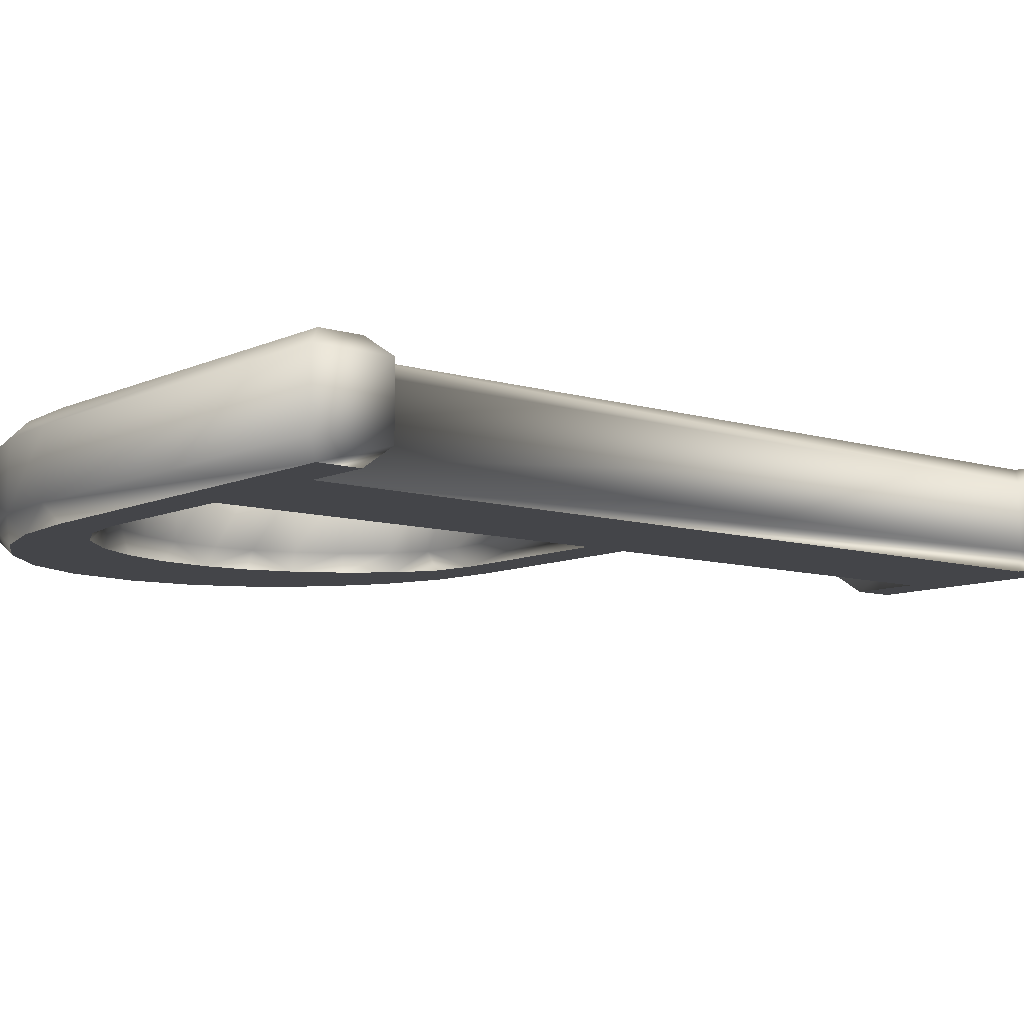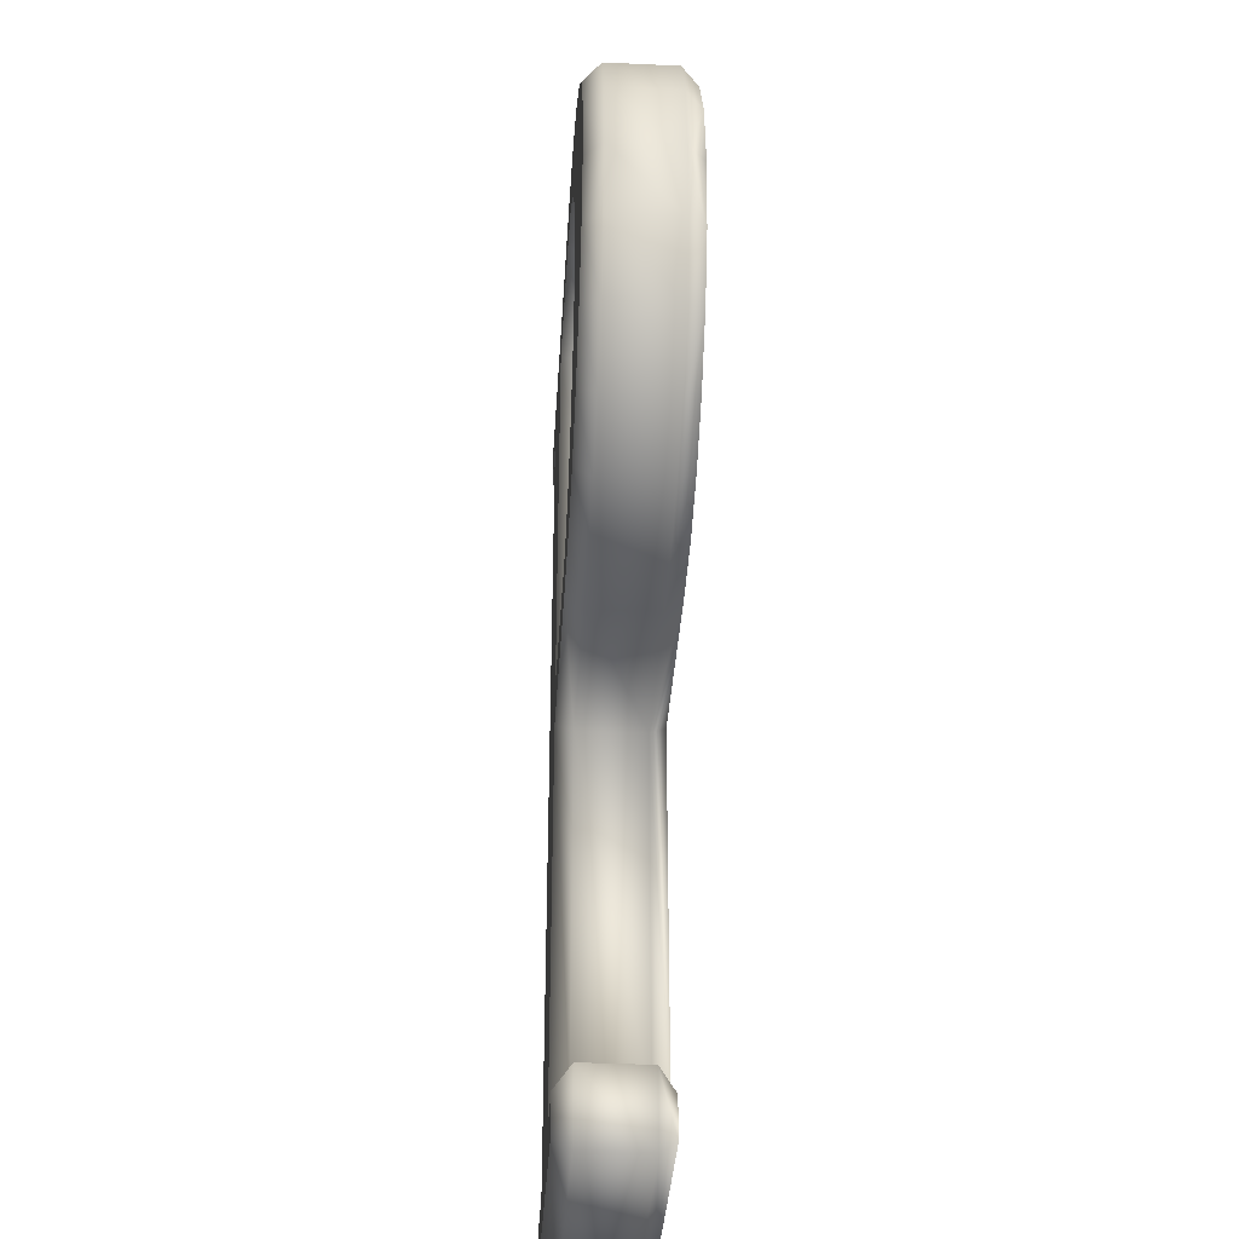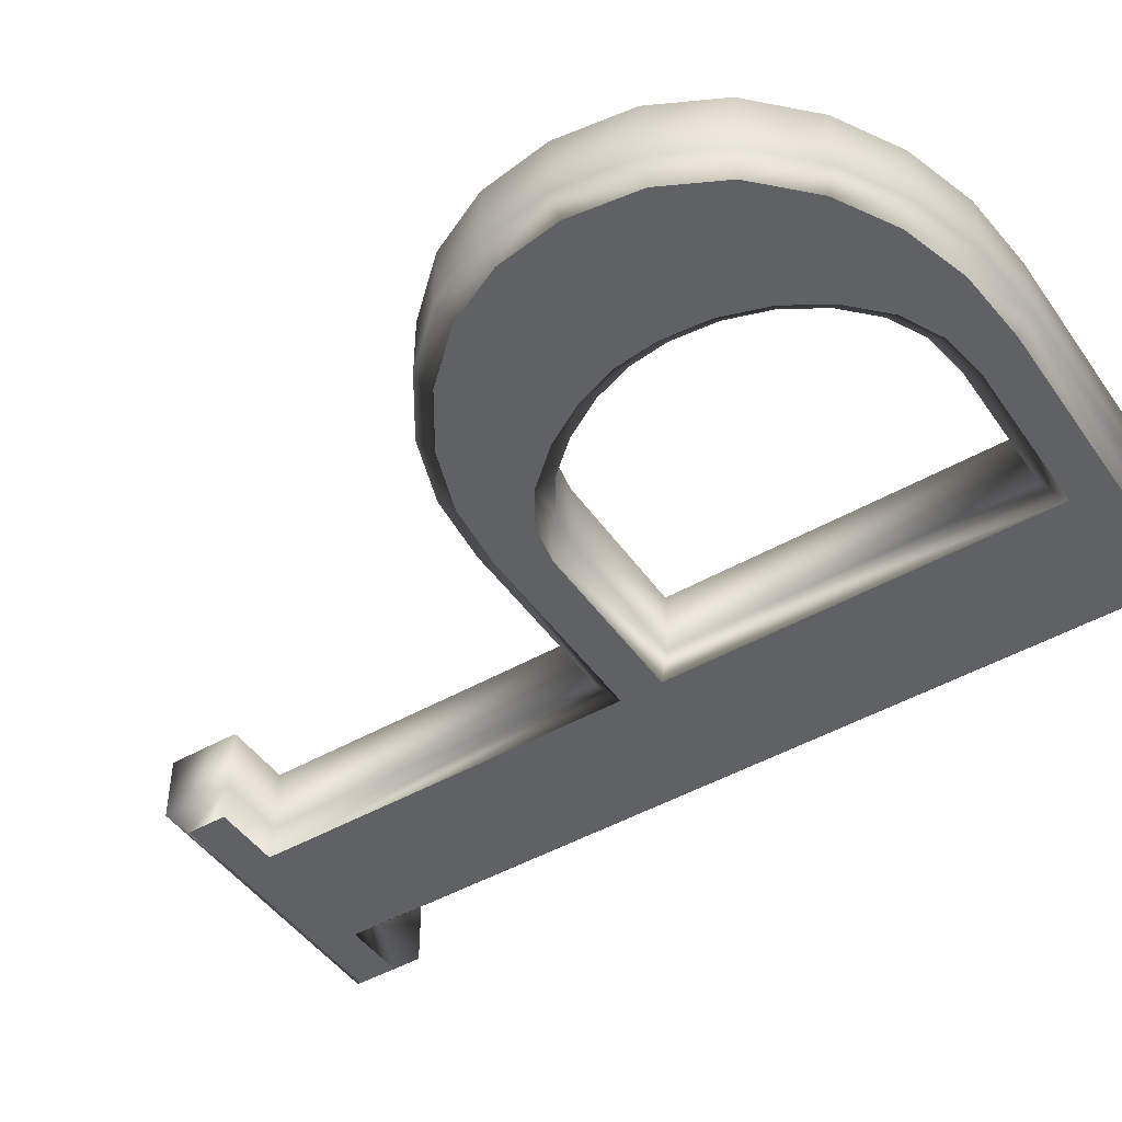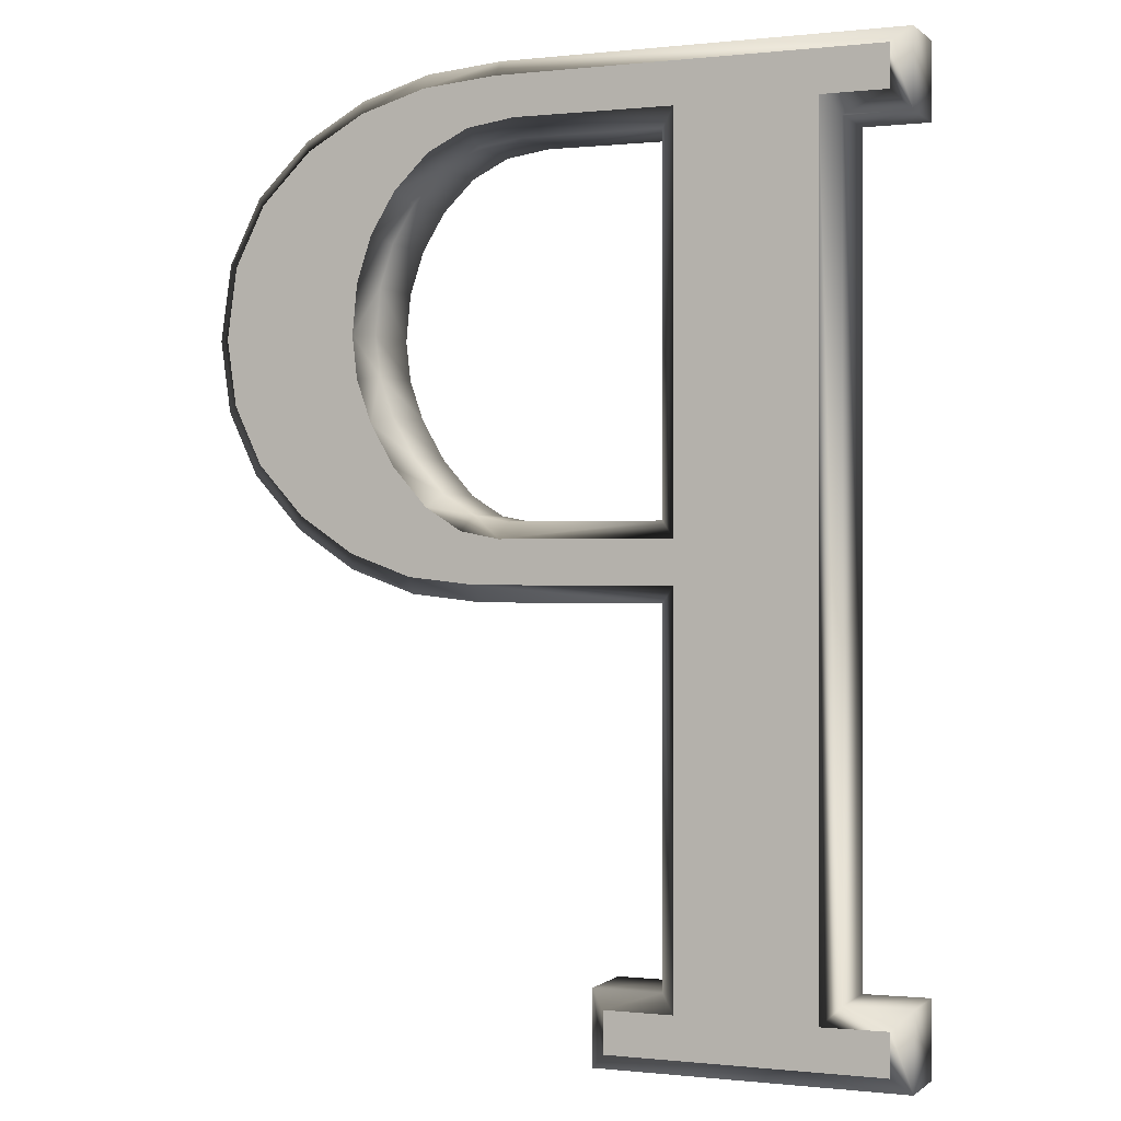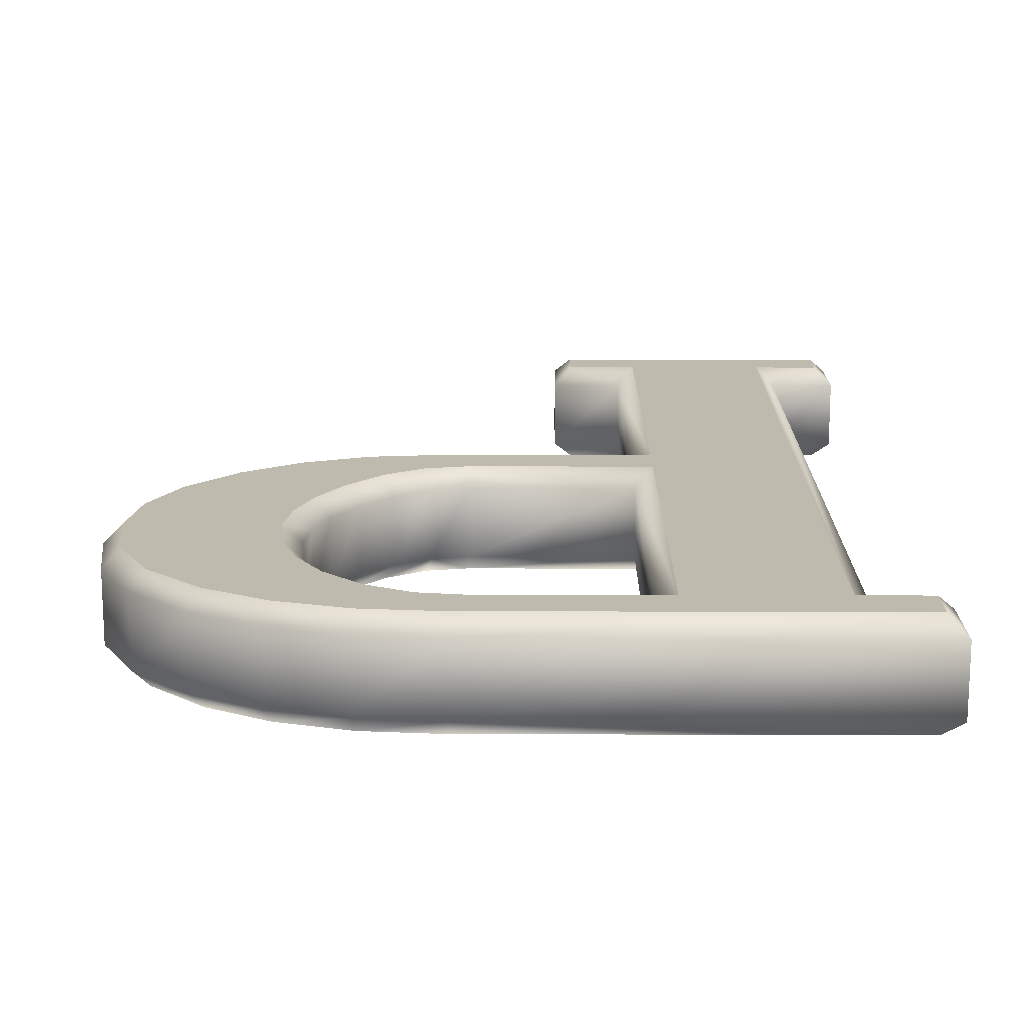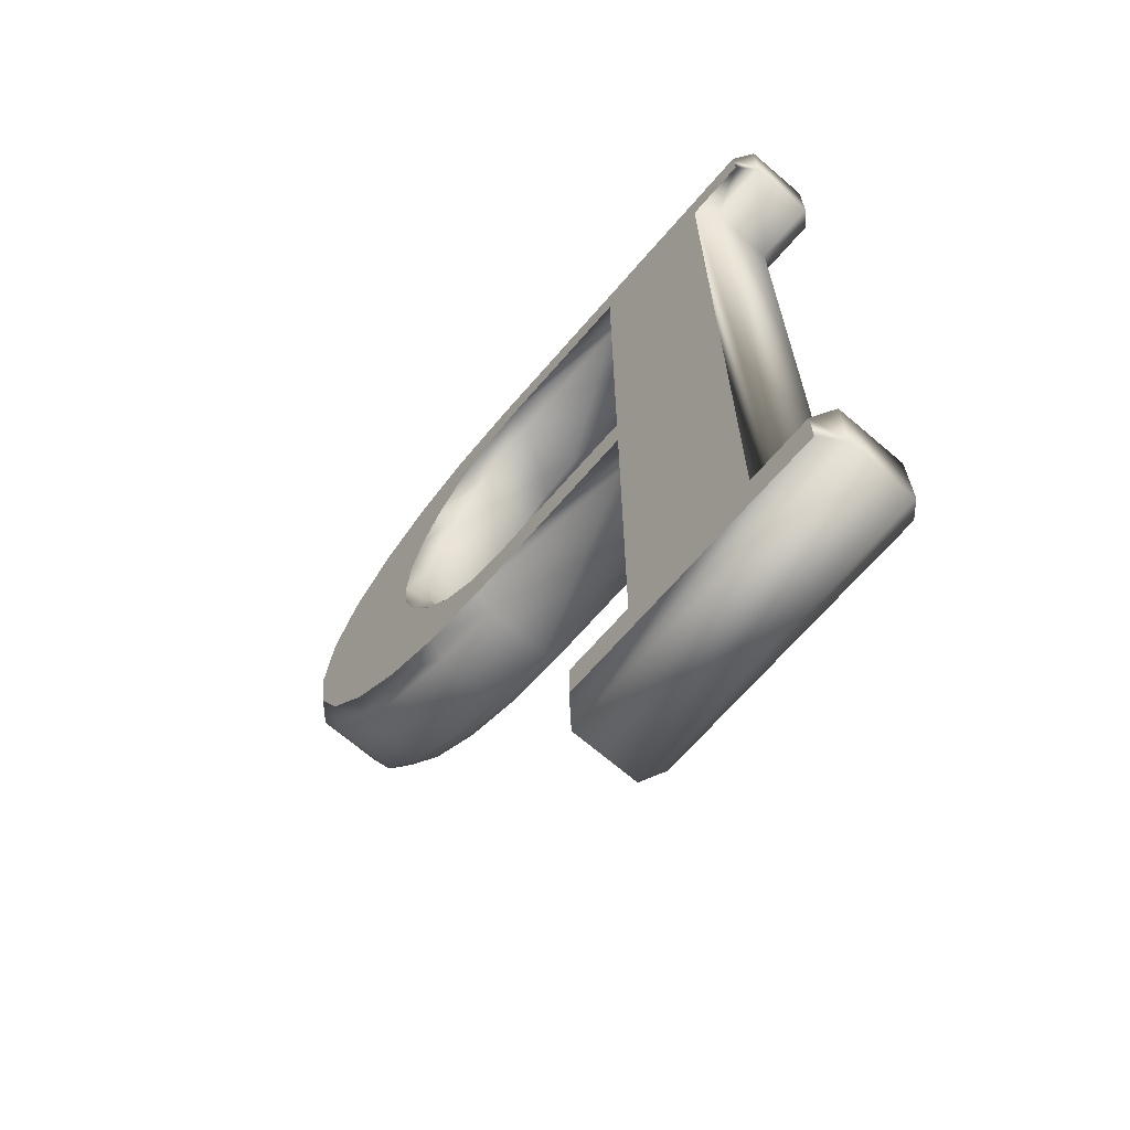
<metadata>
{"format":"obj","ext":"obj","renderer":"f3d","projection":"perspective","resolution":1024,"background":"white","views":[{"elev":-9.0,"azim":-129.2,"up":"+Z"},{"elev":-35.8,"azim":86.5,"up":"+Y"},{"elev":-46.7,"azim":123.1,"up":"+Z"},{"elev":-0.1,"azim":-157.5,"up":"+Y"},{"elev":15.8,"azim":-179.7,"up":"+Z"},{"elev":-67.9,"azim":-130.8,"up":"+Y"}]}
</metadata>
<code>
v -0.02761 -0.2828 0.02
v -0.02761 -0.2381 0.02
v -0.06908 -0.2381 0.02
v -0.06908 -0.02383 0.02
v 0.04104 -0.02383 0.02
v 0.08324 -0.01924 0.02
v 0.1223 -0.00522 0.02
v 0.1573 0.01816 0.02
v 0.1866 0.05058 0.02
v 0.2043 0.08817 0.02
v 0.2102 0.1304 0.02
v 0.2037 0.1754 0.02
v 0.1842 0.2141 0.02
v 0.1519 0.2457 0.02
v 0.1152 0.2664 0.02
v 0.07368 0.2788 0.02
v 0.02786 0.2828 0.02
v -0.2102 0.2828 0.02
v -0.2102 0.2381 0.02
v -0.1713 0.2381 0.02
v -0.1713 -0.2384 0.02
v -0.2102 -0.238 0.02
v -0.2102 -0.2828 0.02
v -0.02761 -0.2828 -0.02
v -0.02761 -0.2381 -0.02
v -0.06908 -0.2381 -0.02
v -0.06908 -0.02383 -0.02
v 0.04104 -0.02383 -0.02
v 0.08324 -0.01924 -0.02
v 0.1223 -0.00522 -0.02
v 0.1573 0.01816 -0.02
v 0.1866 0.05058 -0.02
v 0.2043 0.08817 -0.02
v 0.2102 0.1304 -0.02
v 0.2037 0.1754 -0.02
v 0.1842 0.2141 -0.02
v 0.1519 0.2457 -0.02
v 0.1152 0.2664 -0.02
v 0.07368 0.2788 -0.02
v 0.02786 0.2828 -0.02
v -0.2102 0.2828 -0.02
v -0.2102 0.2381 -0.02
v -0.1713 0.2381 -0.02
v -0.1713 -0.2384 -0.02
v -0.2102 -0.238 -0.02
v -0.2102 -0.2828 -0.02
v 0.01551 0.2385 0.02
v 0.04172 0.2347 0.02
v 0.06366 0.2238 0.02
v 0.08269 0.2052 0.02
v 0.09638 0.1828 0.02
v 0.1046 0.1578 0.02
v 0.1074 0.1301 0.02
v 0.1047 0.1067 0.02
v 0.09655 0.08307 0.02
v 0.08278 0.0593 0.02
v 0.06413 0.03808 0.02
v 0.04501 0.02602 0.02
v 0.02421 0.02196 0.02
v -0.06908 0.02196 0.02
v -0.06908 0.2382 0.02
v 0.01551 0.2385 -0.02
v 0.04172 0.2347 -0.02
v 0.06366 0.2238 -0.02
v 0.08269 0.2052 -0.02
v 0.09638 0.1828 -0.02
v 0.1046 0.1578 -0.02
v 0.1074 0.1301 -0.02
v 0.1047 0.1067 -0.02
v 0.09655 0.08307 -0.02
v 0.08278 0.0593 -0.02
v 0.06413 0.03808 -0.02
v 0.04501 0.02602 -0.02
v 0.02421 0.02196 -0.02
v -0.06908 0.02196 -0.02
v -0.06908 0.2382 -0.02
v -0.0376 -0.2728 -0.03
v -0.0376 -0.2481 -0.03
v -0.07909 -0.2481 -0.03
v -0.07909 -0.01383 -0.03
v 0.0405 -0.01383 -0.03
v 0.08098 -0.009425 -0.03
v 0.1177 0.003778 -0.03
v 0.1507 0.02578 -0.03
v 0.1781 0.05618 -0.03
v 0.1946 0.09106 -0.03
v 0.2001 0.1304 -0.03
v 0.194 0.1724 -0.03
v 0.176 0.2081 -0.03
v 0.1459 0.2377 -0.03
v 0.1113 0.2572 -0.03
v 0.0718 0.2689 -0.03
v 0.02742 0.2728 -0.03
v -0.2002 0.2728 -0.03
v -0.2002 0.2481 -0.03
v -0.1613 0.2481 -0.03
v -0.1613 -0.2485 -0.03
v -0.2002 -0.2481 -0.03
v -0.2002 -0.2728 -0.03
v 0.01621 0.2485 -0.03
v 0.04473 0.2444 -0.03
v 0.06952 0.2321 -0.03
v 0.09057 0.2115 -0.03
v 0.1055 0.187 -0.03
v 0.1145 0.1599 -0.03
v 0.1175 0.13 -0.03
v 0.1145 0.1044 -0.03
v 0.1057 0.07889 -0.03
v 0.09094 0.05344 -0.03
v 0.07068 0.03039 -0.03
v 0.04876 0.01657 -0.03
v 0.02517 0.01196 -0.03
v -0.07909 0.01196 -0.03
v -0.07909 0.2481 -0.03
v -0.0376 -0.2728 0.03
v -0.0376 -0.2481 0.03
v -0.07909 -0.2481 0.03
v -0.07909 -0.01383 0.03
v 0.0405 -0.01383 0.03
v 0.08098 -0.009425 0.03
v 0.1177 0.003778 0.03
v 0.1507 0.02578 0.03
v 0.1781 0.05618 0.03
v 0.1946 0.09106 0.03
v 0.2001 0.1304 0.03
v 0.194 0.1724 0.03
v 0.176 0.2081 0.03
v 0.1459 0.2377 0.03
v 0.1113 0.2572 0.03
v 0.0718 0.2689 0.03
v 0.02742 0.2728 0.03
v -0.2002 0.2728 0.03
v -0.2002 0.2481 0.03
v -0.1613 0.2481 0.03
v -0.1613 -0.2485 0.03
v -0.2002 -0.2481 0.03
v -0.2002 -0.2728 0.03
v 0.01621 0.2485 0.03
v 0.04473 0.2444 0.03
v 0.06952 0.2321 0.03
v 0.09057 0.2115 0.03
v 0.1055 0.187 0.03
v 0.1145 0.1599 0.03
v 0.1175 0.13 0.03
v 0.1145 0.1044 0.03
v 0.1057 0.07889 0.03
v 0.09094 0.05344 0.03
v 0.07068 0.03039 0.03
v 0.04876 0.01657 0.03
v 0.02517 0.01196 0.03
v -0.07909 0.01196 0.03
v -0.07909 0.2481 0.03
f 99 77 97
f 97 77 78
f 97 78 79
f 99 97 98
f 97 79 80
f 80 81 82
f 80 82 83
f 80 83 112
f 80 112 113
f 97 80 113
f 112 83 111
f 111 83 84
f 111 84 110
f 110 84 109
f 109 84 85
f 109 85 108
f 108 85 86
f 108 86 107
f 107 86 106
f 106 86 87
f 106 87 105
f 105 87 88
f 105 88 104
f 104 88 89
f 104 89 103
f 103 89 102
f 102 89 90
f 102 90 101
f 97 113 114
f 97 114 96
f 96 114 95
f 101 90 100
f 95 114 100
f 100 90 91
f 95 100 91
f 95 91 92
f 95 92 93
f 95 93 94
f 137 115 135
f 135 115 116
f 135 116 117
f 137 135 136
f 135 117 118
f 118 119 120
f 118 120 121
f 118 121 150
f 118 150 151
f 135 118 151
f 150 121 149
f 149 121 122
f 149 122 148
f 148 122 147
f 147 122 123
f 147 123 146
f 146 123 124
f 146 124 145
f 145 124 144
f 144 124 125
f 144 125 143
f 143 125 126
f 143 126 142
f 142 126 127
f 142 127 141
f 141 127 140
f 140 127 128
f 140 128 139
f 135 151 152
f 135 152 134
f 134 152 133
f 139 128 138
f 133 152 138
f 138 128 129
f 133 138 129
f 133 129 130
f 133 130 131
f 133 131 132
f 76 75 114
f 75 113 114
f 75 74 112
f 75 112 113
f 74 73 112
f 73 111 112
f 73 72 110
f 73 110 111
f 72 71 109
f 72 109 110
f 71 70 108
f 71 108 109
f 70 69 108
f 69 107 108
f 69 68 106
f 69 106 107
f 68 67 106
f 67 105 106
f 67 66 105
f 66 104 105
f 66 65 104
f 65 103 104
f 65 64 103
f 64 102 103
f 64 63 102
f 63 101 102
f 63 62 100
f 63 100 101
f 62 76 100
f 76 114 100
f 61 60 75
f 61 75 76
f 60 59 74
f 60 74 75
f 59 58 73
f 59 73 74
f 58 57 72
f 58 72 73
f 57 56 71
f 57 71 72
f 56 55 70
f 56 70 71
f 55 54 69
f 55 69 70
f 54 53 68
f 54 68 69
f 53 52 67
f 53 67 68
f 52 51 66
f 52 66 67
f 51 50 65
f 51 65 66
f 50 49 64
f 50 64 65
f 49 48 63
f 49 63 64
f 48 47 62
f 48 62 63
f 47 61 76
f 47 76 62
f 152 151 60
f 152 60 61
f 151 150 60
f 150 59 60
f 150 149 58
f 150 58 59
f 149 148 58
f 148 57 58
f 148 147 57
f 147 56 57
f 147 146 56
f 146 55 56
f 146 145 54
f 146 54 55
f 145 144 54
f 144 53 54
f 144 143 52
f 144 52 53
f 143 142 51
f 143 51 52
f 142 141 50
f 142 50 51
f 141 140 49
f 141 49 50
f 140 139 48
f 140 48 49
f 139 138 48
f 138 47 48
f 138 152 61
f 138 61 47
f 46 45 98
f 46 98 99
f 45 44 98
f 44 97 98
f 44 43 96
f 44 96 97
f 43 42 95
f 43 95 96
f 42 41 94
f 42 94 95
f 41 40 94
f 40 93 94
f 40 39 92
f 40 92 93
f 39 38 91
f 39 91 92
f 38 37 90
f 38 90 91
f 37 36 89
f 37 89 90
f 36 35 89
f 35 88 89
f 35 34 88
f 34 87 88
f 34 33 86
f 34 86 87
f 33 32 86
f 32 85 86
f 32 31 85
f 31 84 85
f 31 30 84
f 30 83 84
f 30 29 83
f 29 82 83
f 29 28 82
f 28 81 82
f 28 27 81
f 27 80 81
f 27 26 79
f 27 79 80
f 26 25 78
f 26 78 79
f 25 24 77
f 25 77 78
f 24 46 99
f 24 99 77
f 23 22 45
f 23 45 46
f 22 21 44
f 22 44 45
f 21 20 43
f 21 43 44
f 20 19 42
f 20 42 43
f 19 18 41
f 19 41 42
f 18 17 40
f 18 40 41
f 17 16 39
f 17 39 40
f 16 15 38
f 16 38 39
f 15 14 37
f 15 37 38
f 14 13 36
f 14 36 37
f 13 12 35
f 13 35 36
f 12 11 34
f 12 34 35
f 11 10 33
f 11 33 34
f 10 9 32
f 10 32 33
f 9 8 31
f 9 31 32
f 8 7 30
f 8 30 31
f 7 6 29
f 7 29 30
f 6 5 28
f 6 28 29
f 5 4 27
f 5 27 28
f 4 3 26
f 4 26 27
f 3 2 25
f 3 25 26
f 2 1 24
f 2 24 25
f 1 23 46
f 1 46 24
f 137 136 23
f 136 22 23
f 136 135 21
f 136 21 22
f 135 134 21
f 134 20 21
f 134 133 20
f 133 19 20
f 133 132 18
f 133 18 19
f 132 131 17
f 132 17 18
f 131 130 17
f 130 16 17
f 130 129 16
f 129 15 16
f 129 128 15
f 128 14 15
f 128 127 14
f 127 13 14
f 127 126 12
f 127 12 13
f 126 125 11
f 126 11 12
f 125 124 11
f 124 10 11
f 124 123 9
f 124 9 10
f 123 122 8
f 123 8 9
f 122 121 7
f 122 7 8
f 121 120 6
f 121 6 7
f 120 119 5
f 120 5 6
f 119 118 4
f 119 4 5
f 118 117 3
f 118 3 4
f 117 116 3
f 116 2 3
f 1 2 116
f 1 116 115
f 23 1 115
f 23 115 137

</code>
